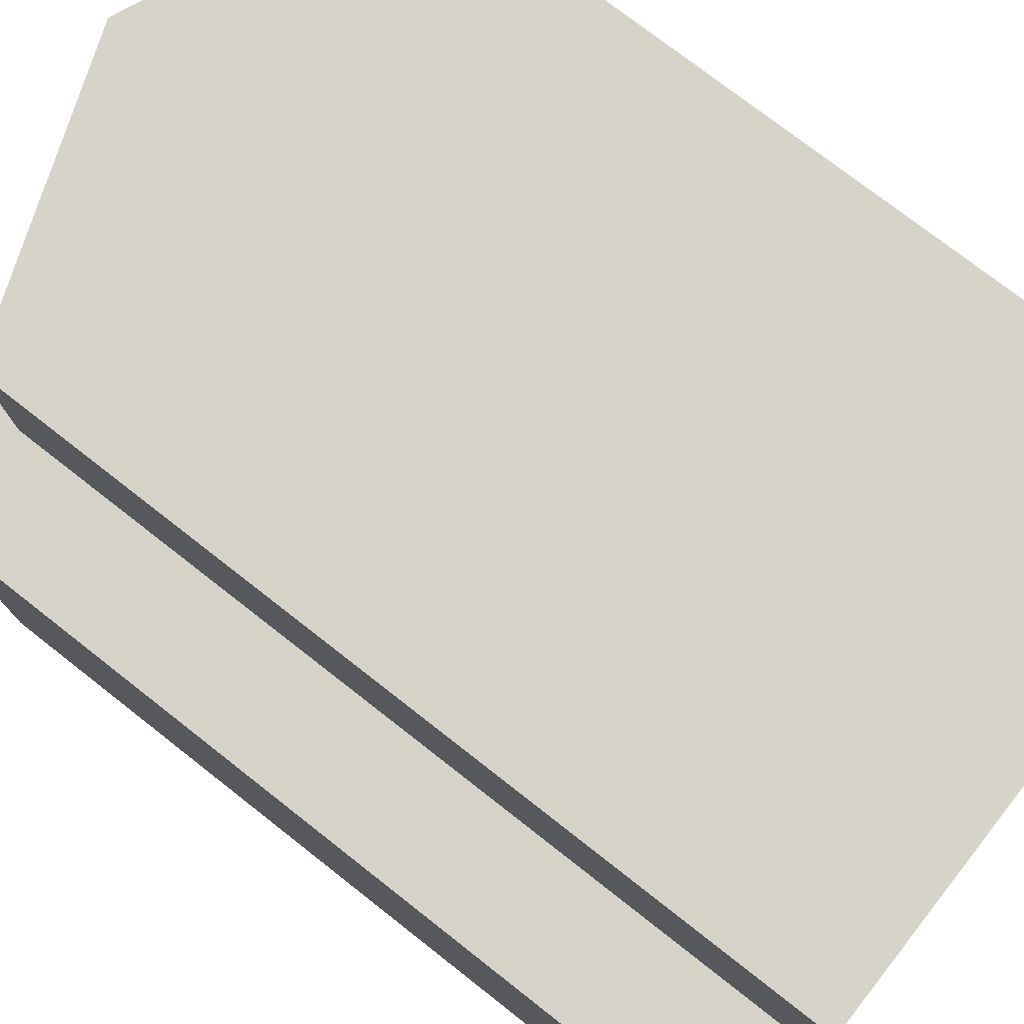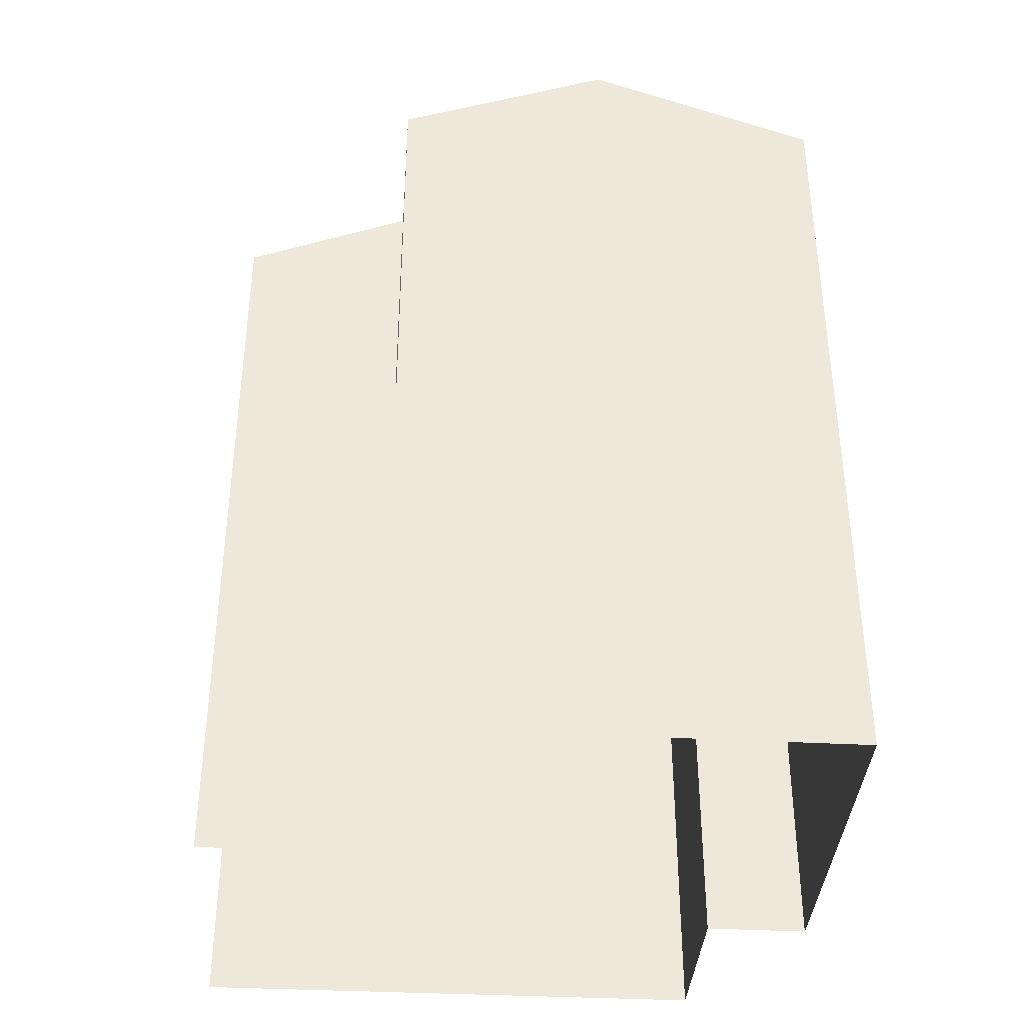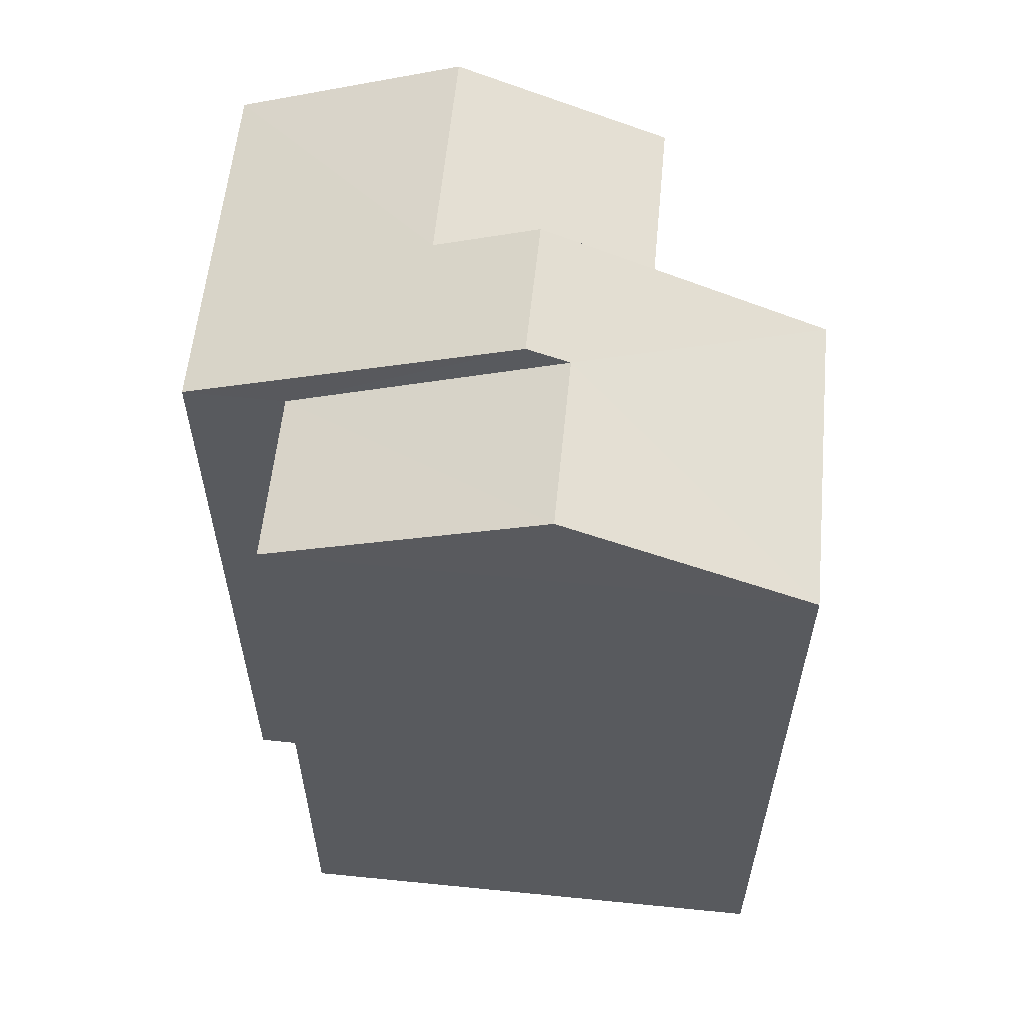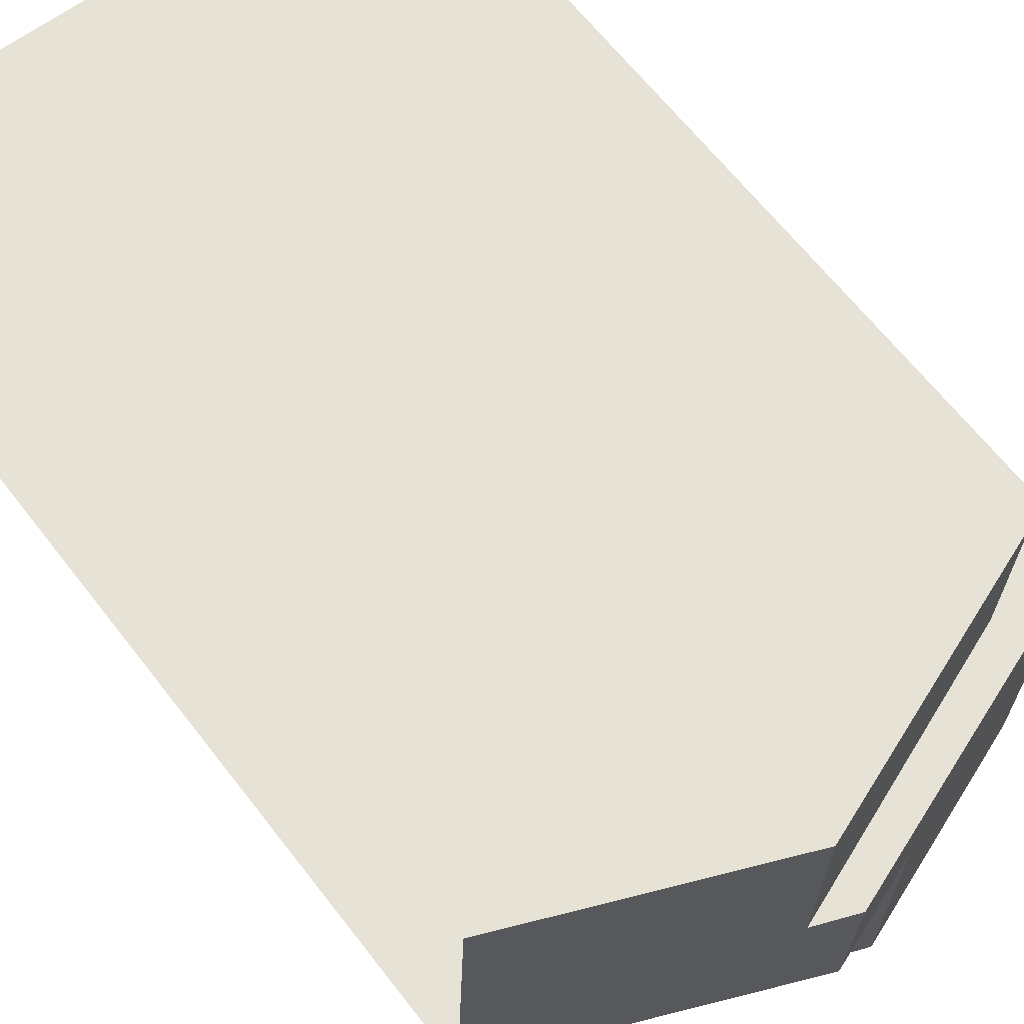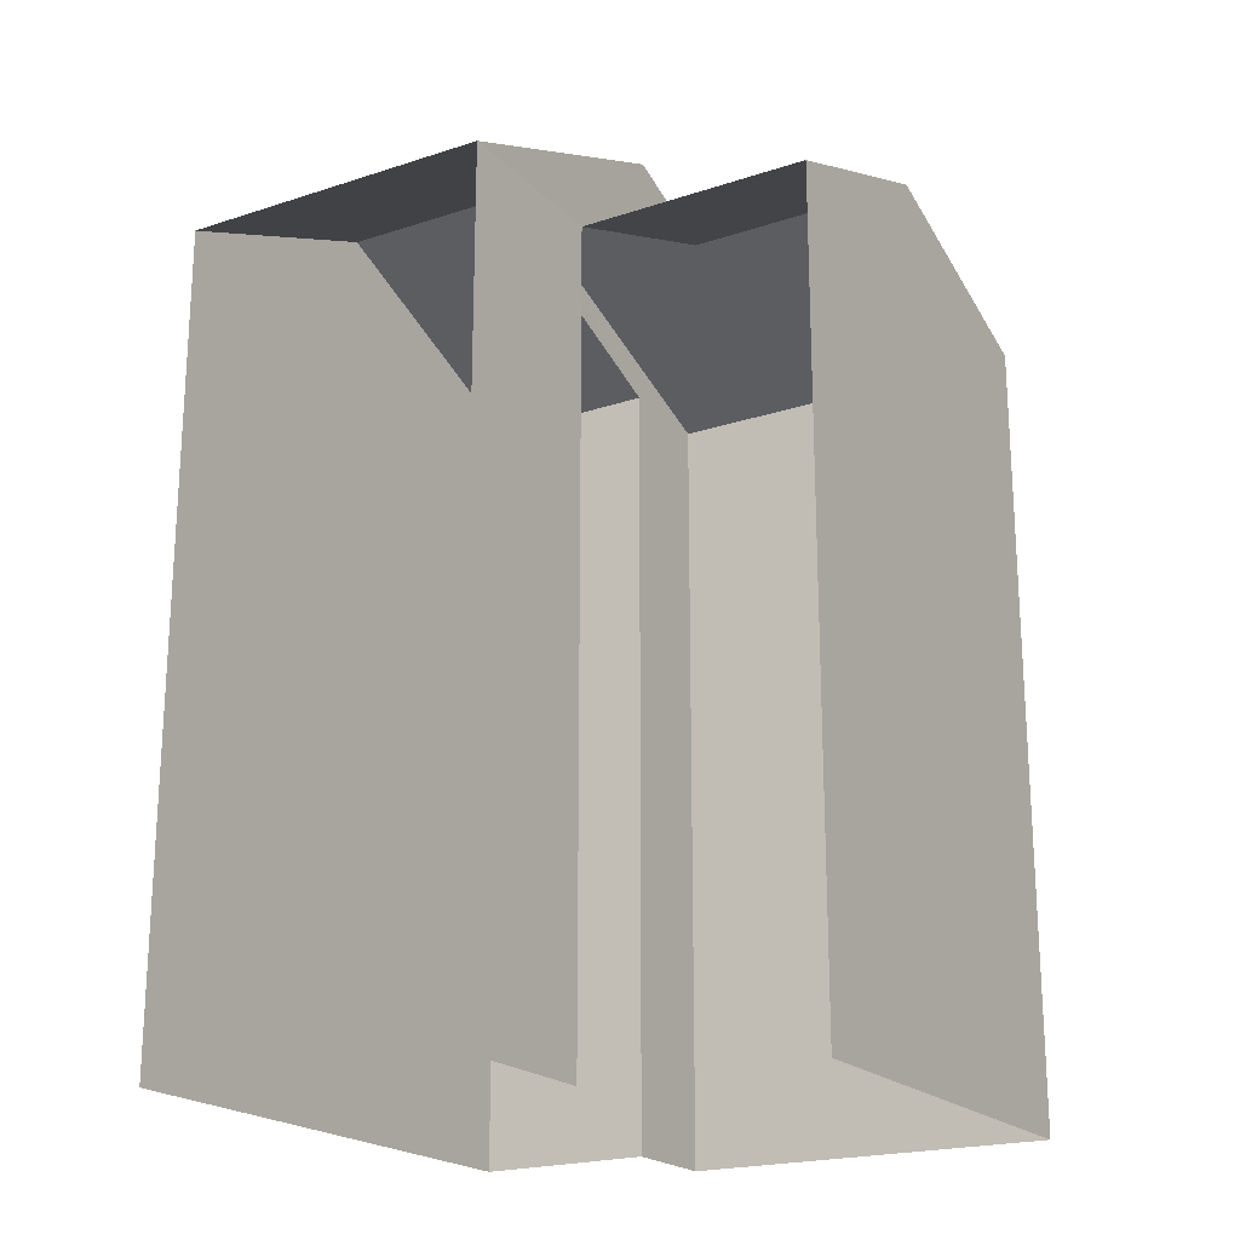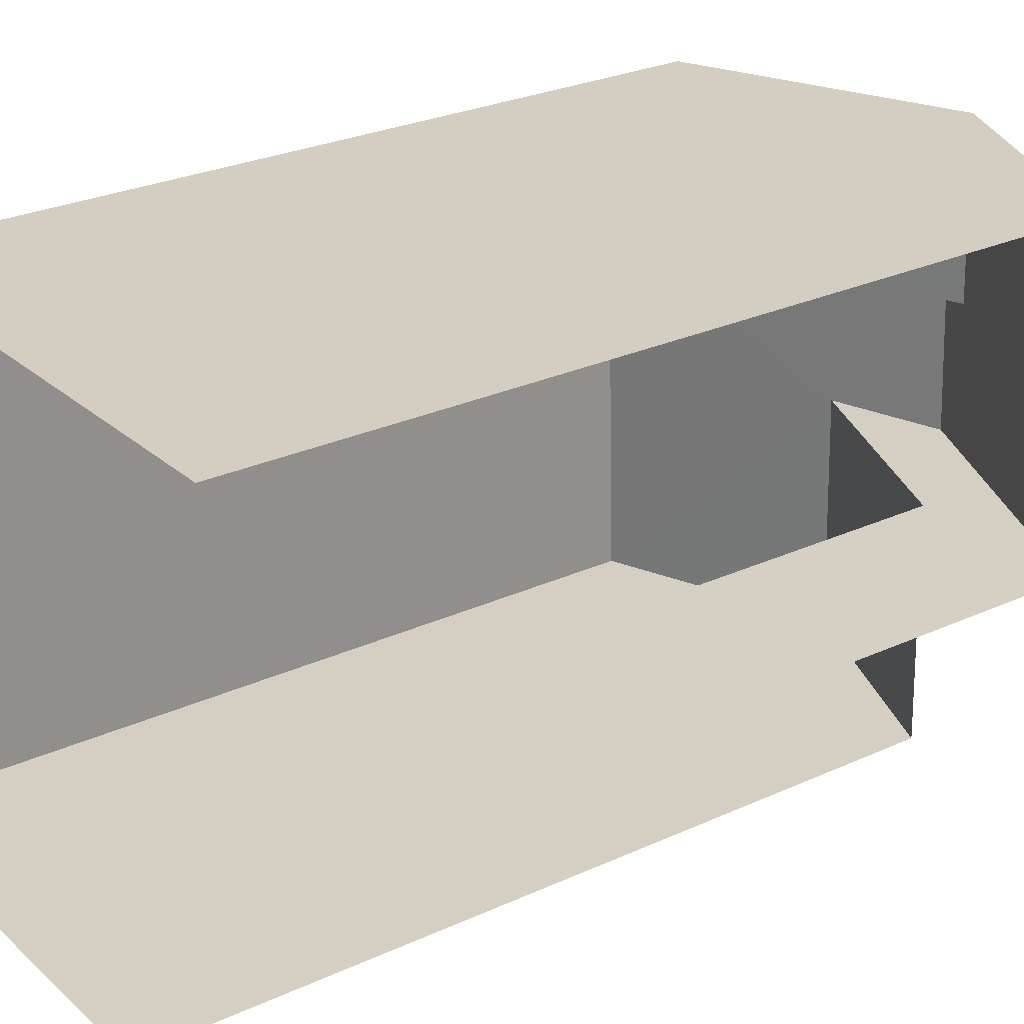
<metadata>
{"format":"obj","ext":"obj","renderer":"f3d","projection":"perspective","resolution":1024,"background":"white","views":[{"elev":74.7,"azim":128.2,"up":"+Y"},{"elev":-37.6,"azim":-5.8,"up":"+Z"},{"elev":58.9,"azim":-176.0,"up":"+Z"},{"elev":64.8,"azim":-37.7,"up":"+Y"},{"elev":-20.6,"azim":-61.2,"up":"+Z"},{"elev":27.2,"azim":-125.3,"up":"+Y"}]}
</metadata>
<code>
v -3.721e+05 -1.04e+05 31.14
v -3.721e+05 -1.04e+05 31.14
v -3.721e+05 -1.04e+05 31.14
v -3.721e+05 -1.04e+05 31.14
v -3.721e+05 -1.04e+05 31.14
v -3.721e+05 -1.04e+05 31.14
v -3.721e+05 -1.04e+05 31.14
v -3.721e+05 -1.04e+05 31.14
v -3.721e+05 -1.04e+05 40.75
v -3.721e+05 -1.04e+05 40.75
v -3.721e+05 -1.04e+05 42.01
v -3.721e+05 -1.04e+05 42.01
v -3.721e+05 -1.04e+05 41.76
v -3.721e+05 -1.04e+05 40.75
v -3.721e+05 -1.04e+05 41.76
v -3.721e+05 -1.04e+05 42.22
v -3.721e+05 -1.04e+05 42.22
v -3.721e+05 -1.04e+05 40.75
v -3.721e+05 -1.04e+05 40.75
v -3.721e+05 -1.04e+05 40.75
v -3.721e+05 -1.04e+05 40.75
v -3.721e+05 -1.04e+05 40.75
f 1 2 3
f 4 3 5
f 2 6 7
f 5 2 8
f 8 2 7
f 3 2 5
f 6 20 19
f 7 6 19
f 2 1 22
f 21 2 22
f 9 10 11
f 12 9 11
f 13 14 15
f 16 15 17
f 17 15 18
f 15 14 18
f 11 19 12
f 17 12 16
f 16 12 20
f 12 19 20
f 21 22 13
f 15 21 13
f 6 2 20
f 20 21 16
f 16 21 15
f 2 21 20
f 4 18 14
f 3 4 14
f 5 8 10
f 9 5 10
f 8 7 10
f 10 19 11
f 10 7 19
f 22 1 14
f 22 14 13
f 1 3 14
f 4 5 18
f 18 9 17
f 17 9 12
f 5 9 18

</code>
